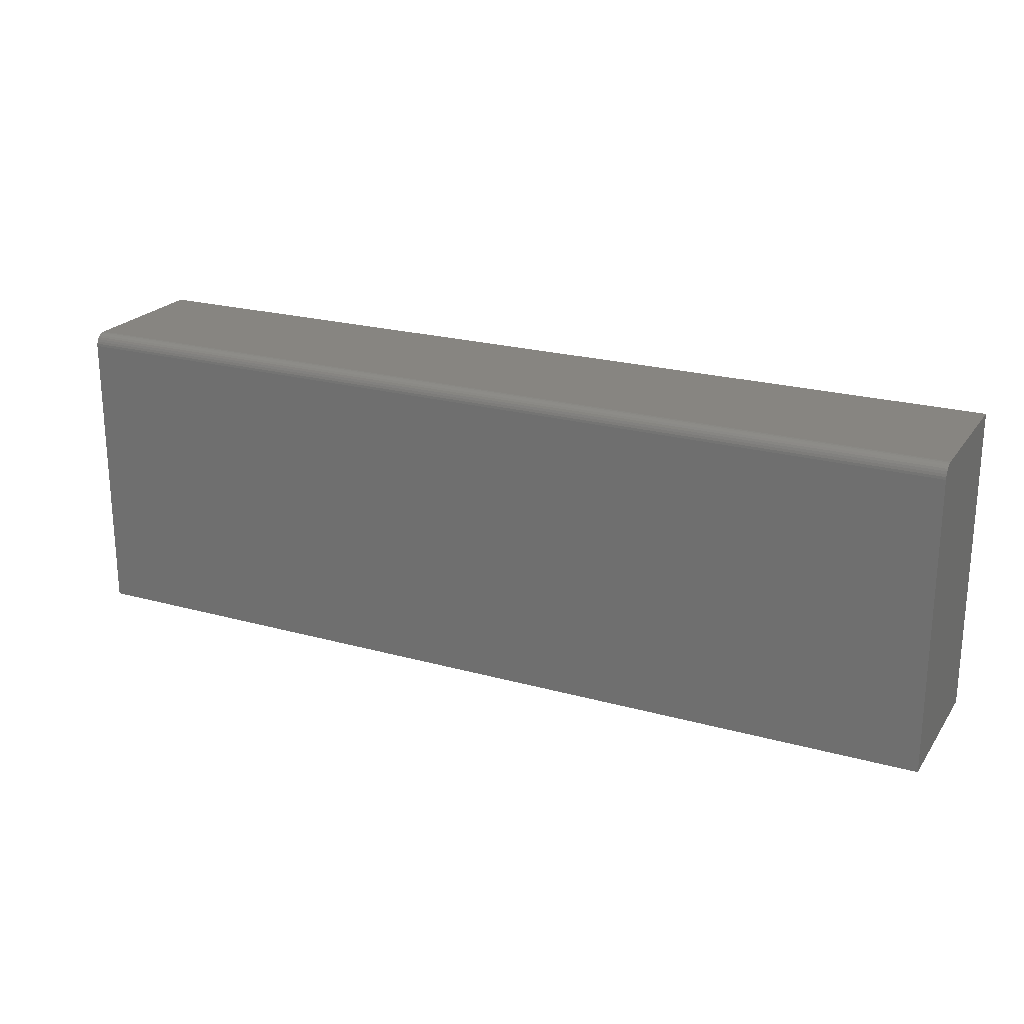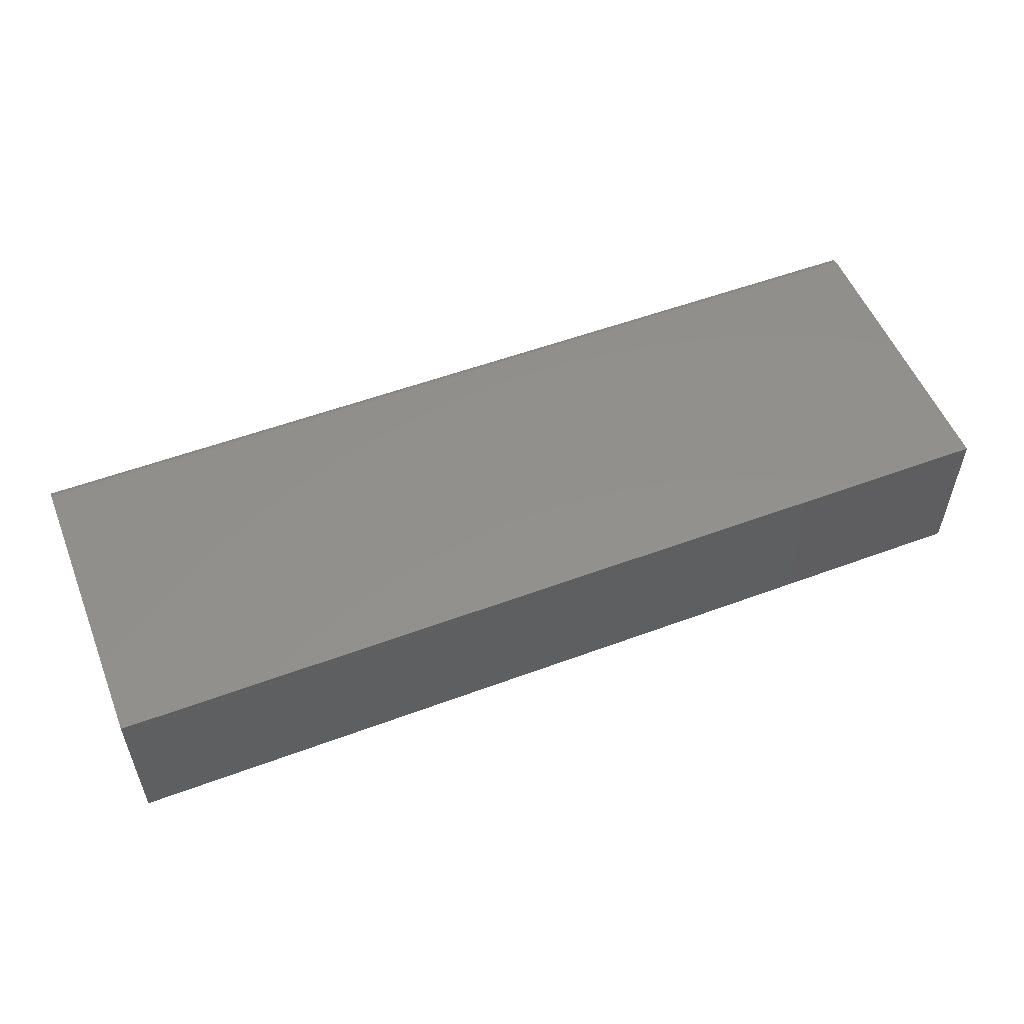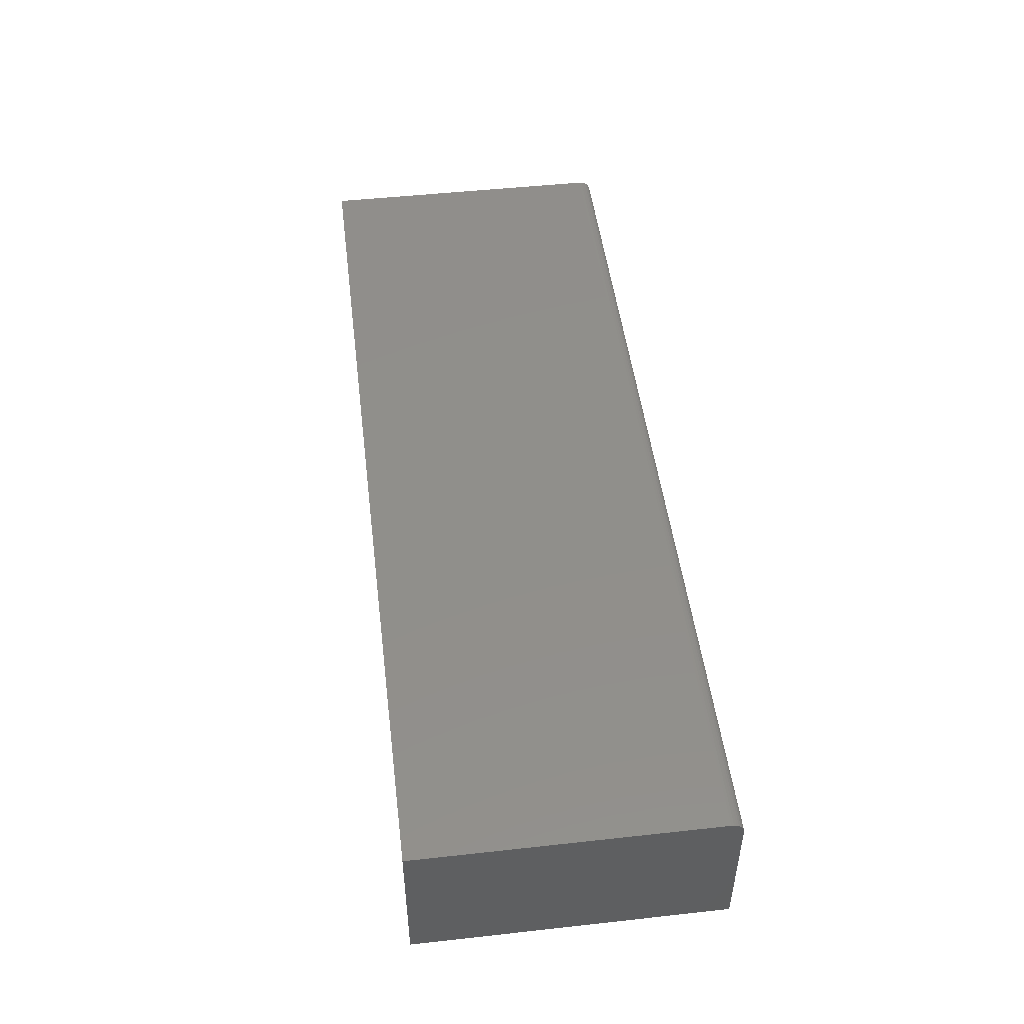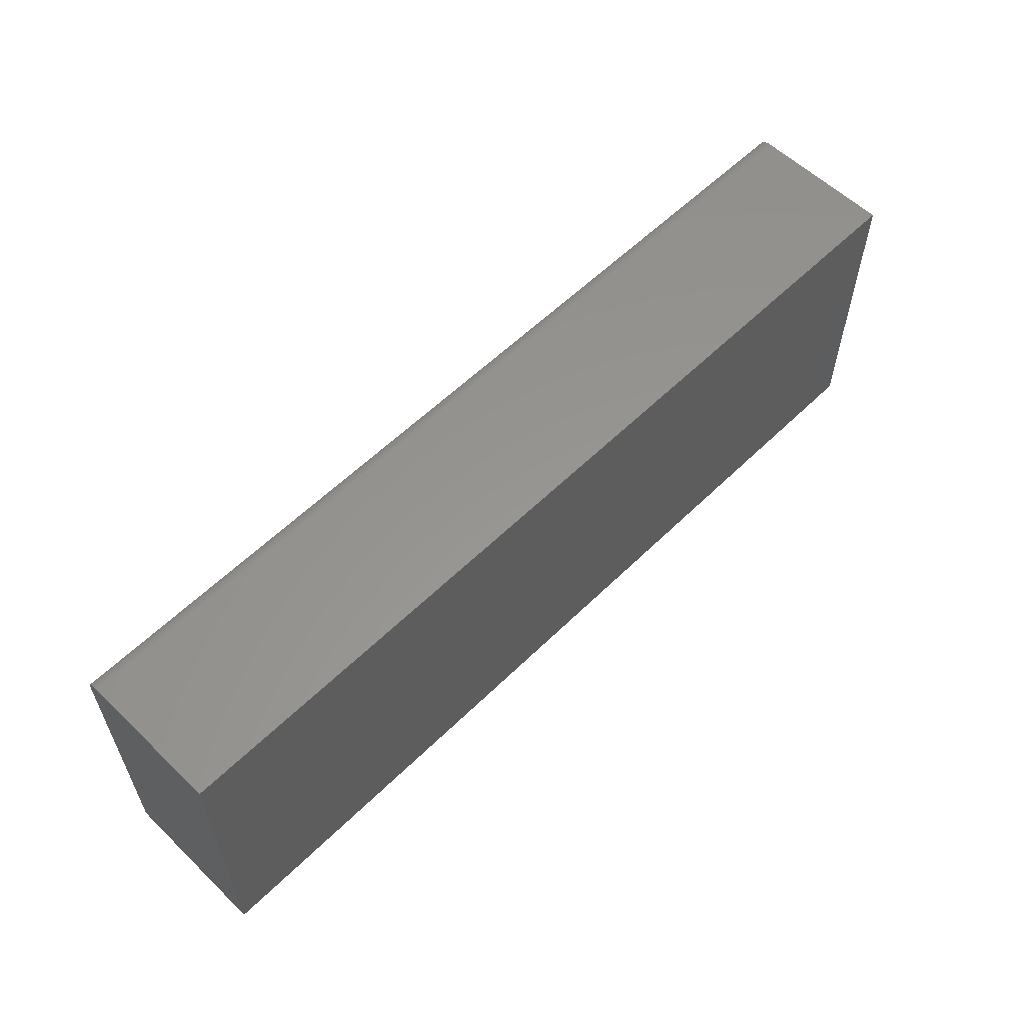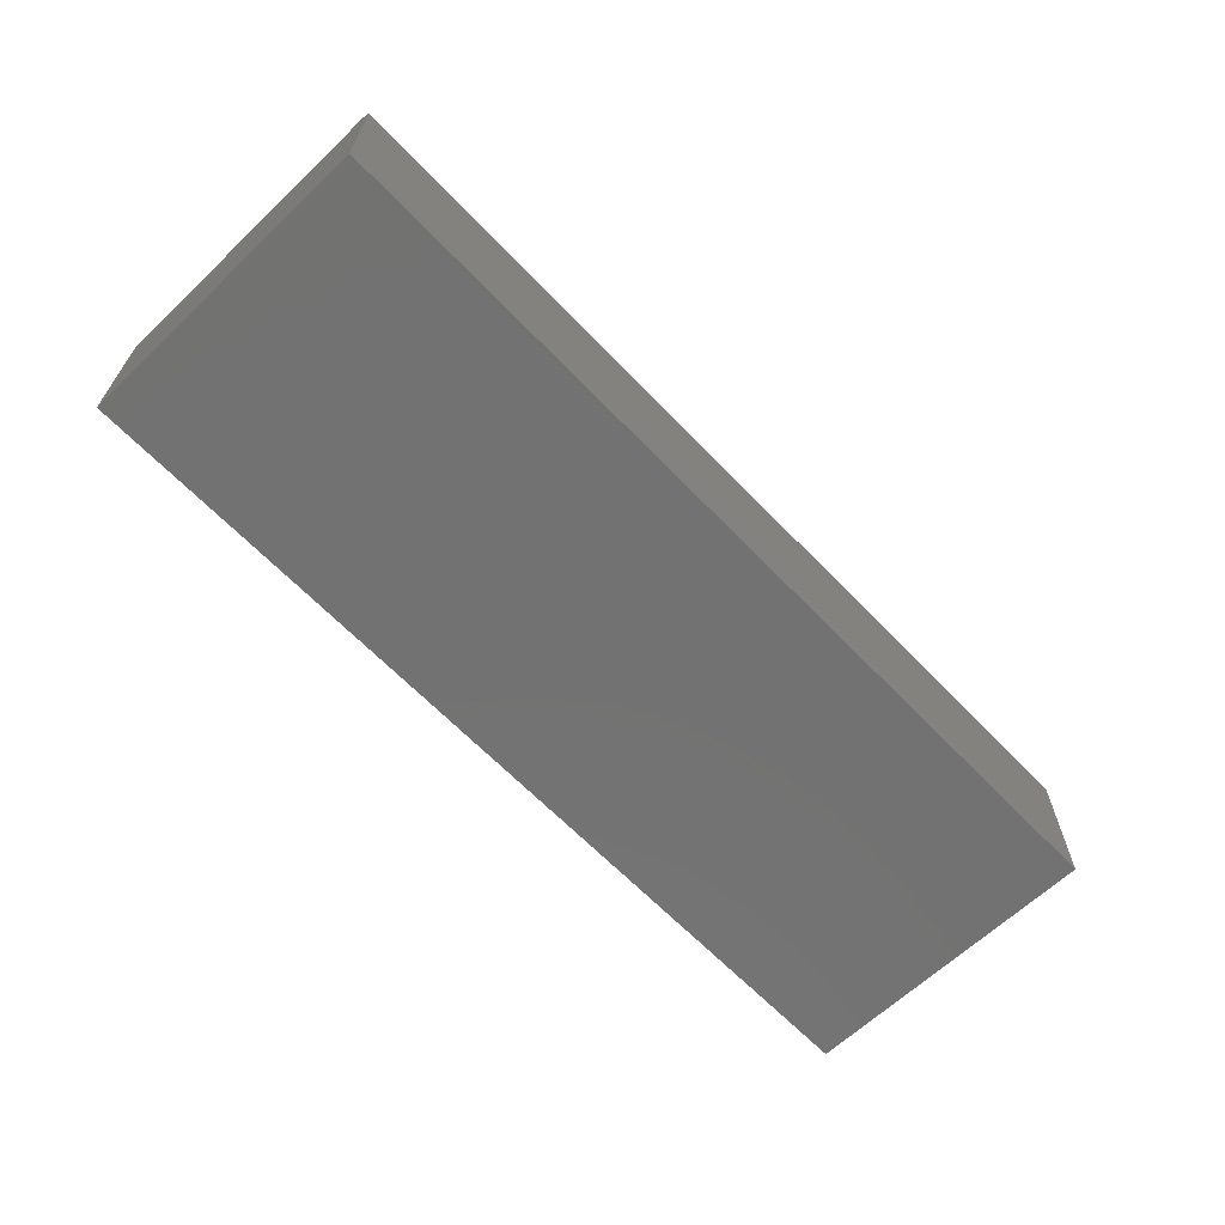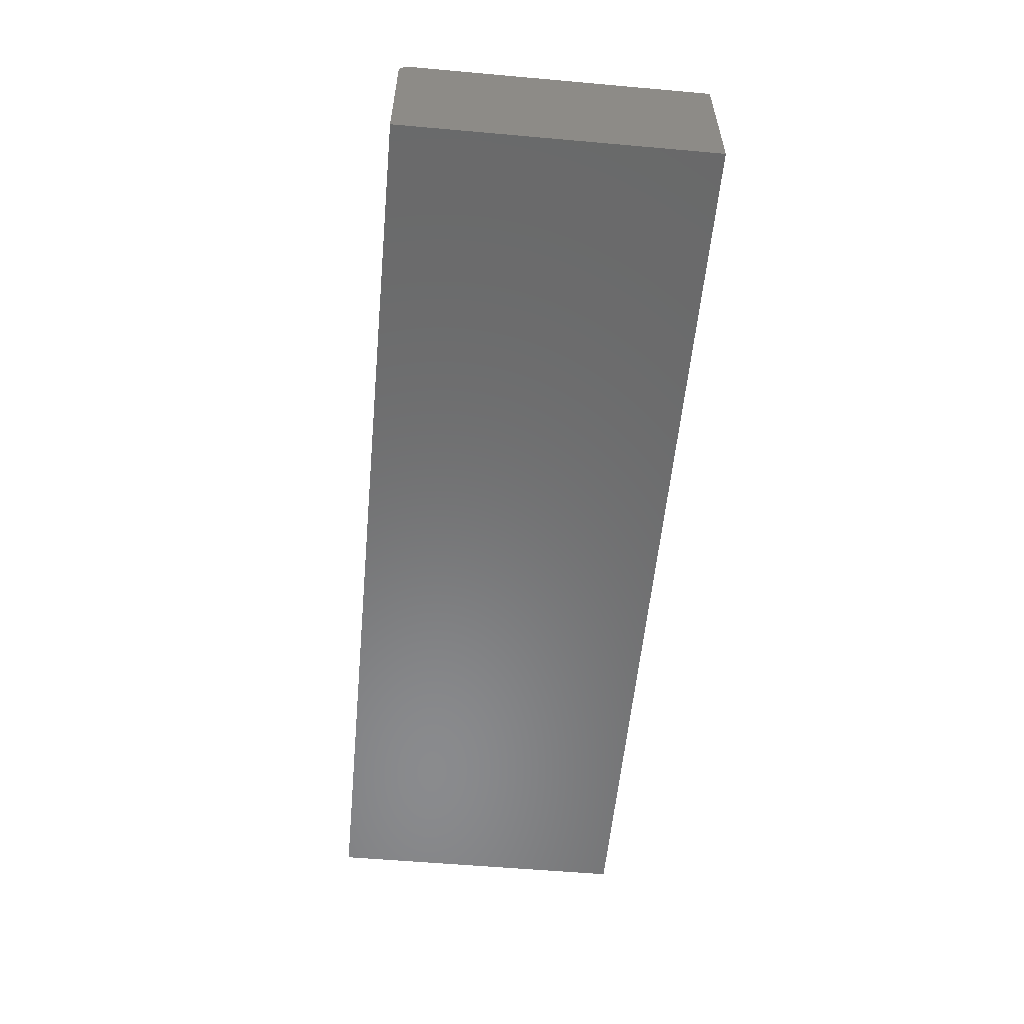
<metadata>
{"format":"stl","ext":"stl","renderer":"f3d","projection":"perspective","resolution":1024,"background":"white","views":[{"elev":22.2,"azim":25.8,"up":"+Y"},{"elev":53.8,"azim":-21.6,"up":"+Z"},{"elev":48.8,"azim":83.0,"up":"+Z"},{"elev":58.2,"azim":134.8,"up":"+Y"},{"elev":-64.2,"azim":133.7,"up":"+Z"},{"elev":-56.4,"azim":-95.3,"up":"+Z"}]}
</metadata>
<code>
# stl→obj: 24 verts, 44 faces
v -0.375 0.1875 0
v -0.375 0.1875 0.1738
v 0.75 0.1875 -6.889e-17
v 0.75 0.1875 0.1738
v -0.375 0.1779 0.1883
v -0.375 -0.1875 0
v -0.375 -0.1875 0.1895
v -0.375 0.1719 0.1895
v -0.375 0.1749 0.1892
v -0.375 0.1872 0.1769
v -0.375 0.1806 0.1868
v -0.375 0.1829 0.1849
v -0.375 0.1849 0.1825
v -0.375 0.1863 0.1798
v 0.75 -0.1875 0.1895
v 0.75 0.1719 0.1895
v 0.75 0.1872 0.1769
v 0.75 0.1863 0.1798
v 0.75 -0.1875 -6.889e-17
v 0.75 0.1779 0.1883
v 0.75 0.1749 0.1892
v 0.75 0.1849 0.1825
v 0.75 0.1829 0.1849
v 0.75 0.1806 0.1868
f 1 2 3
f 3 2 4
f 2 1 5
f 6 7 8
f 6 8 9
f 6 9 5
f 6 5 1
f 10 2 5
f 10 5 11
f 10 11 12
f 10 12 13
f 10 13 14
f 15 16 7
f 7 16 8
f 4 17 18
f 19 3 20
f 19 20 21
f 19 21 16
f 19 16 15
f 3 4 18
f 3 18 22
f 3 22 23
f 3 23 24
f 3 24 20
f 4 2 17
f 17 2 10
f 17 10 18
f 18 10 14
f 18 14 22
f 22 14 13
f 22 13 23
f 23 13 12
f 23 12 24
f 24 12 11
f 24 11 20
f 20 11 5
f 20 5 21
f 21 5 9
f 21 9 16
f 16 9 8
f 6 19 7
f 7 19 15
f 6 1 19
f 19 1 3

</code>
